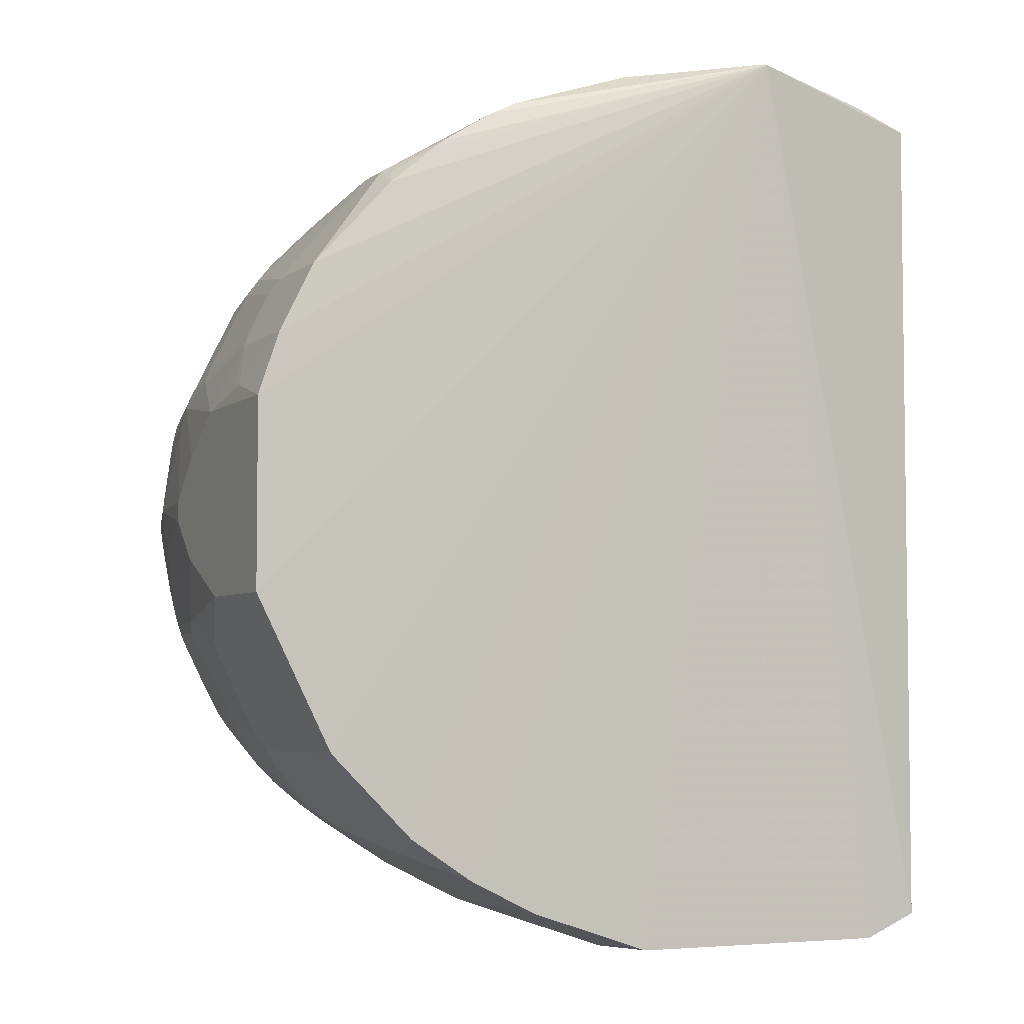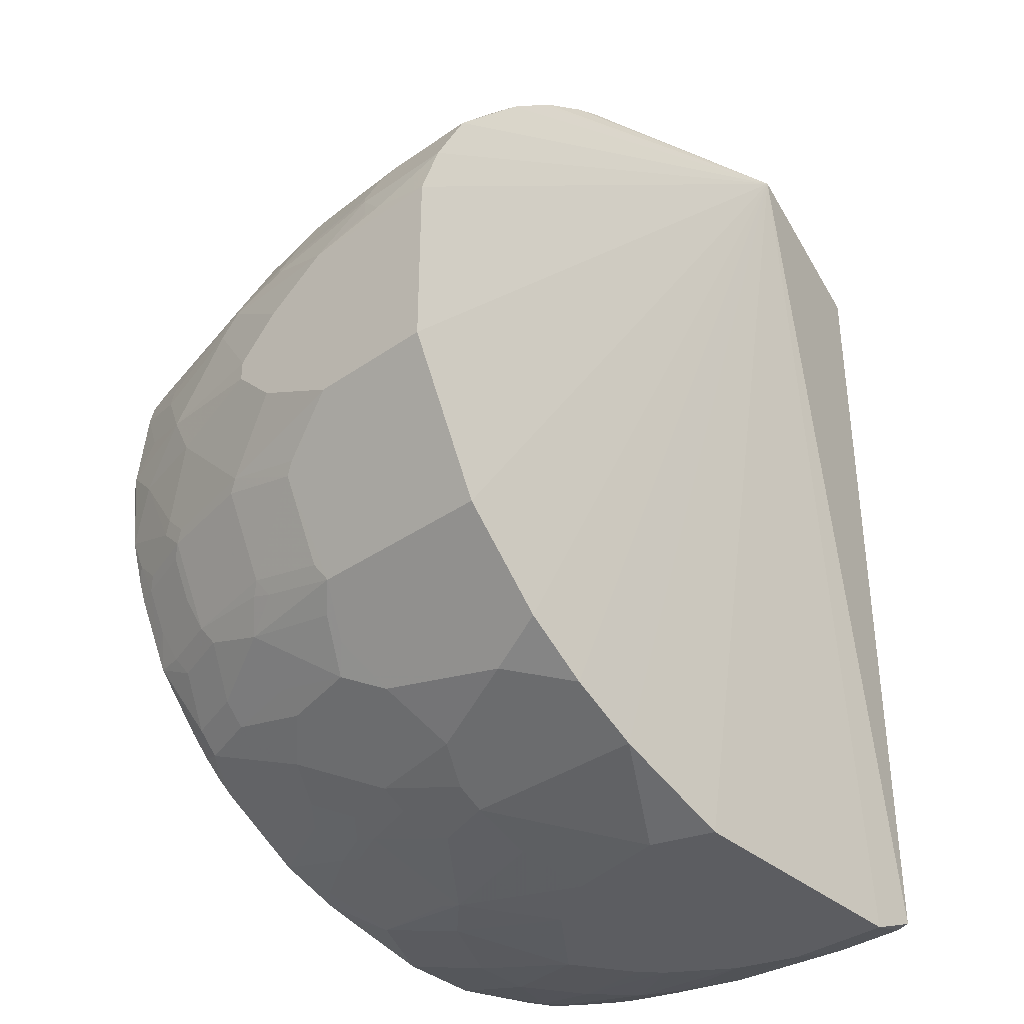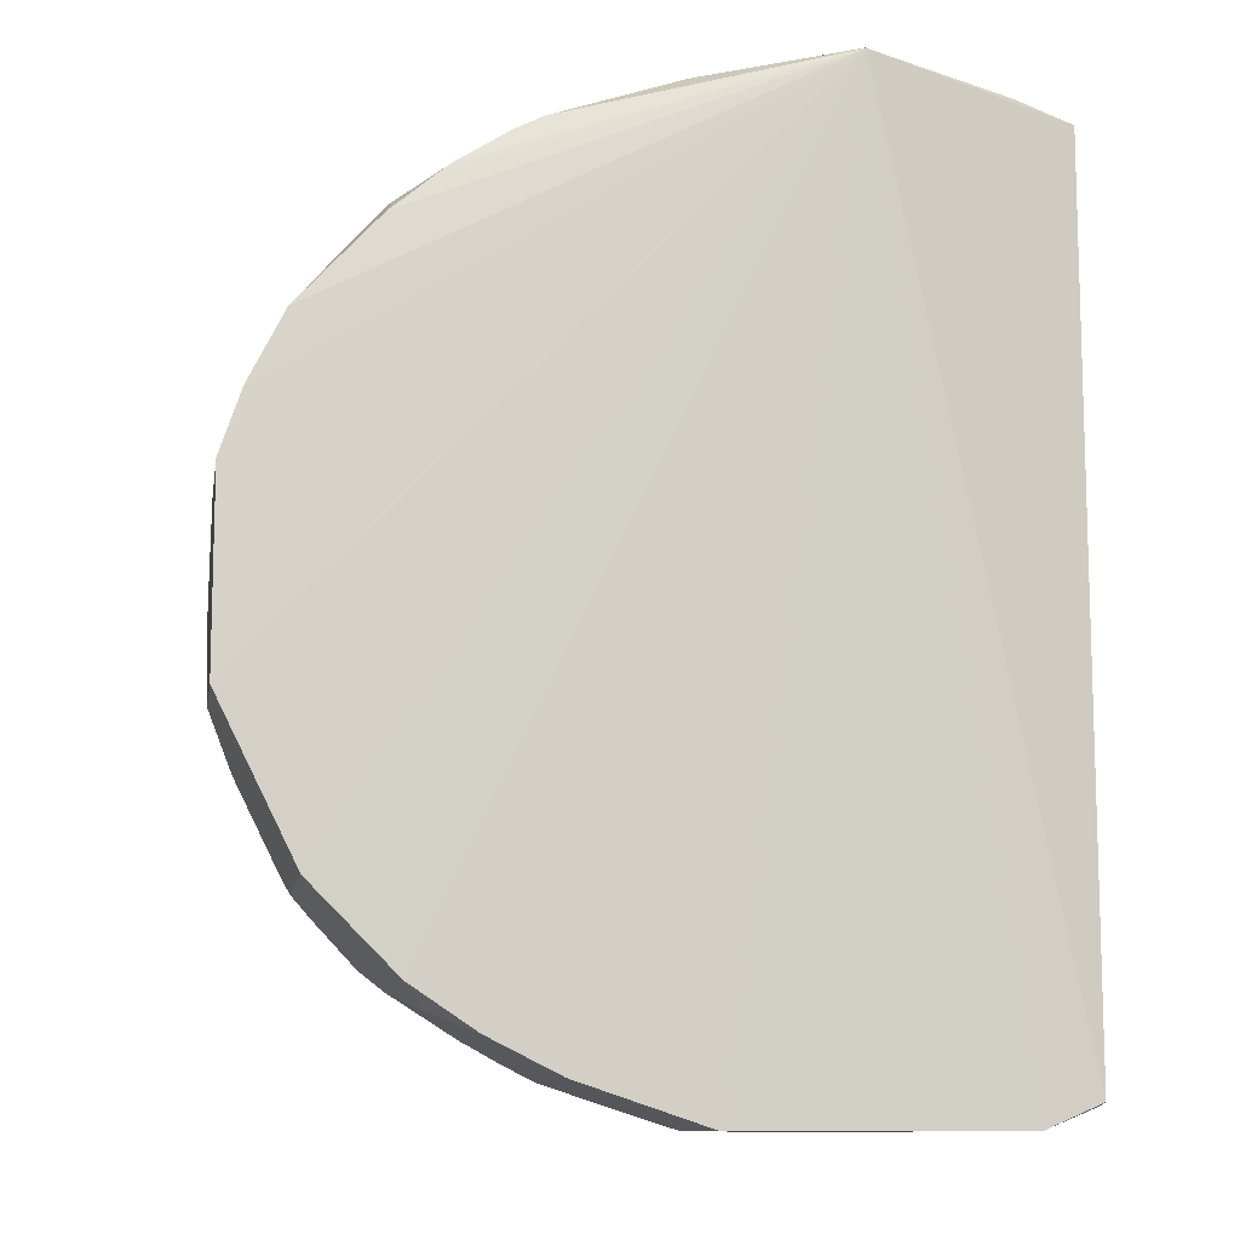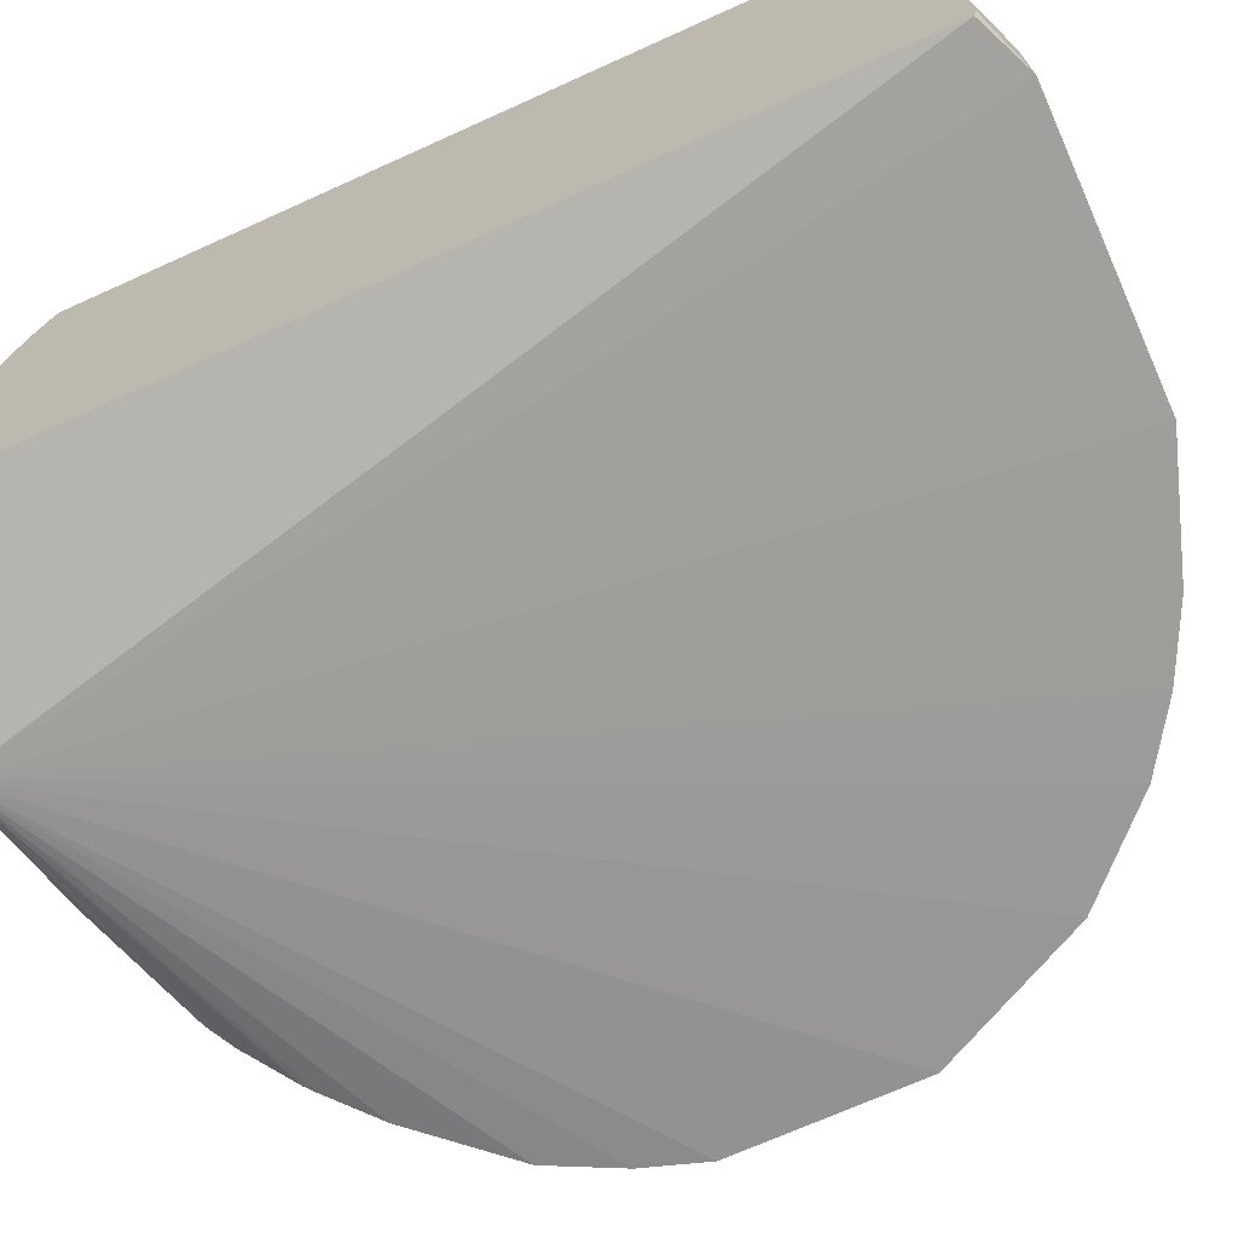
<metadata>
{"format":"obj","ext":"obj","renderer":"f3d","projection":"perspective","resolution":1024,"background":"white","views":[{"elev":-4.6,"azim":-25.6,"up":"+Z"},{"elev":-36.5,"azim":-47.9,"up":"+Z"},{"elev":-10.7,"azim":-9.5,"up":"+Z"},{"elev":-70.2,"azim":114.3,"up":"+Y"}]}
</metadata>
<code>
v 0.09111 -0.4734 -0.5323
v 0.09111 -0.1134 0.0883
v 0.09111 -0.4836 0.129
v 0.09111 -0.2799 0.1232
v 0.09111 -0.4118 0.1318
v 0.09111 -0.4516 0.1318
v 0.06449 -0.4516 0.1452
v 0.07253 -0.4113 0.1411
v 0.06449 -0.4194 0.1452
v 0.09111 -0.3387 0.129
v 0.08869 -0.2823 0.125
v 0.05644 -0.3145 0.1411
v 0.07253 -0.2339 0.125
v 0.04839 -0.3226 0.1452
v 0.06449 -0.242 0.129
v 0.03223 -0.1936 0.129
v 0.07253 -0.1533 0.1088
v 0.08869 -0.1855 0.1088
v 0.09111 -0.1452 0.09885
v 0.09111 -0.1831 0.107
v 0.09111 -0.2259 0.115
v 0.09111 -0.1186 0.09094
v 0.08869 -0.121 0.09275
v 0.04788 -0.1134 0.1032
v 0.01608 -0.1134 0.1129
v 0.04028 -0.121 0.1088
v -0.06452 -0.1452 0.129
v -0.03227 -0.242 0.1452
v -0.06452 -0.371 0.1613
v -0.06452 -0.2259 0.1452
v -0.09683 -0.242 0.1452
v -0.1613 -0.1936 0.129
v -0.1613 -0.3065 0.1452
v -0.1775 -0.3387 0.1452
v -0.08065 -0.4033 0.1613
v -0.08065 -0.4839 0.1613
v -0.1775 -0.4836 0.1452
v -0.2742 -0.4836 0.1129
v -0.2742 -0.371 0.1129
v -0.2849 -0.3656 0.1075
v -0.258 -0.2904 0.1129
v -0.2258 -0.3387 0.129
v -0.2097 -0.2904 0.129
v -0.2419 -0.2581 0.1129
v -0.258 -0.1936 0.09677
v -0.2688 -0.285 0.1075
v -0.3011 -0.3011 0.09136
v -0.3118 -0.3119 0.08601
v -0.2957 -0.3764 0.1021
v -0.3441 -0.3602 0.06984
v -0.3764 -0.4247 0.05374
v -0.3602 -0.3119 0.05374
v -0.3656 -0.2689 0.04298
v -0.3602 -0.2151 0.03764
v -0.2849 -0.2366 0.09136
v -0.2688 -0.1882 0.09136
v -0.3494 -0.2043 0.04298
v -0.3391 -0.1134 0.02396
v -0.3441 -0.1183 0.02147
v -0.3602 -0.1667 0.02147
v -0.3925 -0.1344 -0.02691
v -0.3466 -0.1134 0.01654
v -0.3205 -0.1134 0.03729
v -0.3249 -0.1134 0.03431
v -0.3172 -0.1237 0.04298
v -0.2661 -0.1734 0.08865
v -0.258 -0.1754 0.09275
v -0.2258 -0.127 0.09275
v -0.2339 -0.125 0.08865
v -0.2543 -0.1134 0.07567
v -0.2419 -0.1134 0.08074
v -0.2122 -0.1134 0.09275
v -0.1456 -0.1134 0.1129
v -0.1638 -0.1134 0.1088
v -0.1775 -0.127 0.1088
v -0.06452 -0.1237 0.1183
v -0.03272 -0.1134 0.1131
v -0.4312 -0.1134 -0.1109
v -0.3952 -0.1134 -0.04038
v -0.3979 -0.1237 -0.03767
v -0.3989 -0.1134 -0.04635
v -0.4301 -0.1237 -0.1022
v -0.4463 -0.2527 -0.06994
v -0.4624 -0.2527 -0.1022
v -0.4637 -0.24 -0.113
v -0.432 -0.1134 -0.113
v -0.4476 -0.1593 -0.1291
v -0.4355 -0.1134 -0.1286
v -0.4419 -0.1134 -0.2092
v -0.4476 -0.121 -0.2016
v -0.4516 -0.1452 -0.1775
v -0.4516 -0.1613 -0.1452
v -0.4678 -0.1936 -0.1936
v -0.4516 -0.1452 -0.2258
v -0.4357 -0.1134 -0.2576
v -0.3926 -0.1134 -0.3601
v -0.4195 -0.1134 -0.3064
v -0.4258 -0.1134 -0.2898
v -0.4315 -0.121 -0.2823
v -0.4254 -0.1291 -0.3064
v -0.4315 -0.1371 -0.2984
v -0.4476 -0.1855 -0.2984
v -0.4415 -0.1774 -0.3064
v -0.4254 -0.1774 -0.3387
v -0.4093 -0.1291 -0.3387
v -0.3982 -0.1134 -0.3492
v -0.3992 -0.1371 -0.3629
v -0.4154 -0.1855 -0.3629
v -0.3925 -0.1452 -0.3764
v -0.3602 -0.1291 -0.4086
v -0.3764 -0.1774 -0.4086
v -0.4086 -0.1936 -0.3764
v -0.4154 -0.2339 -0.379
v -0.4254 -0.2581 -0.371
v -0.4315 -0.2662 -0.3629
v -0.4637 -0.2662 -0.2984
v -0.4678 -0.2742 -0.2903
v -0.4637 -0.3307 -0.3145
v -0.4315 -0.3307 -0.379
v -0.4248 -0.3387 -0.3925
v -0.4248 -0.2742 -0.3764
v -0.4086 -0.242 -0.3925
v -0.3602 -0.1774 -0.4248
v -0.3441 -0.1291 -0.4248
v -0.3279 -0.2097 -0.457
v -0.3602 -0.242 -0.4409
v -0.3764 -0.3065 -0.4409
v -0.3764 -0.242 -0.4248
v -0.4086 -0.3226 -0.4086
v -0.3925 -0.3226 -0.4248
v -0.3602 -0.3387 -0.457
v -0.2957 -0.2742 -0.4892
v -0.2796 -0.2259 -0.4892
v -0.2957 -0.1936 -0.4731
v -0.3121 -0.1134 -0.4407
v -0.3252 -0.1134 -0.4312
v -0.3389 -0.1134 -0.4195
v -0.355 -0.1134 -0.4034
v -0.367 -0.121 -0.3952
v 0.09111 -0.1134 -0.4861
v -0.2439 -0.1134 -0.4799
v -0.2762 -0.1774 -0.4799
v -0.2601 -0.2097 -0.496
v -0.2688 -0.2259 -0.4946
v -0.258 -0.2259 -0.5
v -0.2742 -0.2742 -0.5
v -0.2419 -0.2904 -0.5162
v -0.1775 -0.242 -0.5323
v -0.2419 -0.1936 -0.5
v -0.244 -0.1774 -0.496
v -0.1795 -0.2259 -0.5282
v -0.1613 -0.1452 -0.5162
v -0.2117 -0.1291 -0.496
v -0.1956 -0.1134 -0.4961
v -0.1774 -0.1134 -0.5001
v -0.09728 -0.1134 -0.5162
v -0.03227 -0.1134 -0.5162
v -0.08068 -0.1774 -0.5323
v -0.1452 -0.2097 -0.5323
v -0.1291 -0.3065 -0.5484
v -0.1613 -0.3549 -0.5484
v -0.06452 -0.2581 -0.5484
v -0.03227 -0.1774 -0.5323
v -0.01617 -0.2904 -0.5484
v 0.01608 -0.2097 -0.5323
v 0.03223 -0.1452 -0.5162
v -1.931e-05 -0.1291 -0.5162
v 0.04788 -0.1134 -0.5003
v 0.05644 -0.1371 -0.508
v 0.04839 -0.1613 -0.5162
v 0.08869 -0.1855 -0.508
v 0.09111 -0.1473 -0.4979
v 0.08869 -0.121 -0.4919
v 0.06404 -0.1134 -0.4962
v 0.09111 -0.1186 -0.4896
v 0.09111 -0.1222 -0.4908
v 0.09111 -0.1867 -0.5069
v 0.09111 -0.2279 -0.5141
v 0.08064 -0.2097 -0.5162
v 0.04839 -0.242 -0.5323
v -1.931e-05 -0.3065 -0.5484
v 0.04839 -0.4032 -0.5484
v 0.03223 -0.3549 -0.5484
v 0.08064 -0.3226 -0.5323
v 0.06449 -0.2742 -0.5323
v 0.09111 -0.2476 -0.5173
v 0.09111 -0.3278 -0.5271
v 0.09111 -0.4194 -0.5323
v 0.04839 -0.4836 -0.5484
v -0.1613 -0.4836 -0.5484
v -0.06384 -0.5175 0.1606
v 0.09111 -0.4836 -0.53
v 0.04873 -0.4836 0.1451
v -0.06452 -0.5162 0.1613
v -0.04839 -0.4839 0.1613
v -0.04839 -0.4033 0.1613
v -0.2849 -0.4836 0.1075
v -0.2957 -0.4836 0.1021
v -0.3351 -0.4836 0.07699
v -0.3764 -0.457 0.05374
v -0.4409 -0.4086 -0.02691
v -0.4409 -0.4836 -0.02691
v -0.4463 -0.3979 -0.03767
v -0.4248 -0.3119 -0.01081
v -0.4086 -0.2957 0.005363
v -0.4086 -0.2312 -0.01081
v -0.3764 -0.2957 0.03764
v -0.414 -0.2205 -0.02157
v -0.4301 -0.2527 -0.03767
v -0.4301 -0.3011 -0.02157
v -0.4624 -0.3011 -0.08605
v -0.4624 -0.3979 -0.06994
v -0.4678 -0.4032 -0.0807
v -0.4678 -0.3065 -0.0968
v -0.4839 -0.371 -0.1291
v -0.4799 -0.4173 -0.113
v -0.4812 -0.4328 -0.1156
v -0.4839 -0.4836 -0.1291
v -0.4678 -0.4836 -0.0807
v -0.4839 -0.4836 -0.2742
v -0.4839 -0.2904 -0.1936
v -0.4839 -0.3226 -0.2419
v -0.4839 -0.3871 -0.2742
v -0.4248 -0.4836 -0.3925
v -0.4678 -0.3387 -0.3064
v -0.4678 -0.2097 -0.2258
v -0.4839 -0.2904 -0.2097
v -0.4678 -0.242 -0.1291
v -0.4678 -0.2581 -0.113
v -0.4839 -0.3226 -0.1614
v -0.4516 -0.1774 -0.2742
v -0.4476 -0.1694 -0.2823
v -0.4516 -0.1936 -0.2903
v -0.3602 -0.4836 -0.457
v -0.3441 -0.4355 -0.4731
v -0.3116 -0.4836 -0.4894
v -0.2796 -0.3387 -0.5054
v -0.258 -0.4836 -0.5162
v -0.258 -0.3387 -0.5162
v -0.3118 -0.3549 -0.4892
v -0.2097 -0.3387 -0.5323
v -0.1775 -0.4355 -0.5484
v -0.3791 -0.4836 0.04027
v -0.3737 -0.4705 0.05103
v -0.3441 -0.4836 0.06984
f 194 191 193
f 189 182 1
f 189 190 182
f 189 191 190
f 192 1 3
f 189 1 192
f 192 3 191
f 194 37 38
f 194 38 191
f 193 191 3
f 189 192 191
f 177 140 187
f 184 187 188
f 140 96 2
f 140 2 187
f 187 2 1
f 188 187 1
f 188 1 182
f 184 188 182
f 186 184 185
f 186 187 184
f 186 177 187
f 179 186 185
f 194 36 37
f 178 186 179
f 178 177 186
f 96 78 2
f 194 195 36
f 201 200 51
f 194 193 7
f 207 54 205
f 205 54 206
f 179 185 180
f 205 206 204
f 205 204 51
f 201 51 204
f 201 204 203
f 201 203 202
f 201 202 200
f 49 51 200
f 198 49 200
f 198 200 199
f 198 199 191
f 198 191 197
f 198 197 49
f 49 197 40
f 38 40 197
f 38 197 191
f 36 195 29
f 9 196 7
f 12 14 10
f 9 10 14
f 9 14 196
f 196 14 29
f 196 29 195
f 196 195 7
f 193 3 7
f 194 7 195
f 183 181 180
f 152 159 148
f 183 185 184
f 163 157 167
f 163 167 166
f 163 166 165
f 163 165 164
f 163 164 162
f 163 162 158
f 158 162 159
f 160 159 162
f 160 162 161
f 160 161 148
f 160 148 159
f 152 158 159
f 163 158 157
f 152 156 158
f 157 156 140
f 156 141 140
f 154 141 156
f 155 154 156
f 155 156 152
f 155 152 154
f 152 153 154
f 153 141 154
f 153 150 141
f 151 150 153
f 151 153 152
f 207 53 54
f 158 156 157
f 167 157 168
f 167 168 166
f 169 166 168
f 183 184 182
f 183 182 181
f 181 182 162
f 164 181 162
f 164 165 181
f 165 180 181
f 165 166 180
f 170 180 166
f 170 179 180
f 171 179 170
f 171 178 179
f 171 177 178
f 171 172 177
f 172 140 177
f 175 140 172
f 176 175 172
f 176 172 173
f 176 173 175
f 175 173 174
f 175 174 140
f 174 168 140
f 169 168 174
f 169 174 173
f 169 173 172
f 169 172 171
f 169 171 170
f 169 170 166
f 183 180 185
f 207 52 53
f 242 239 241
f 207 205 51
f 147 148 239
f 147 239 146
f 133 144 132
f 146 132 144
f 235 130 131
f 240 131 132
f 240 235 131
f 237 235 240
f 237 240 132
f 237 132 146
f 237 146 239
f 237 239 238
f 239 148 241
f 237 238 236
f 235 236 234
f 235 234 130
f 130 234 224
f 130 224 120
f 231 117 226
f 233 102 117
f 233 117 231
f 233 231 102
f 101 102 99
f 232 94 95
f 232 95 99
f 232 99 102
f 237 236 235
f 151 152 148
f 242 238 239
f 242 190 238
f 114 121 115
f 128 122 123
f 124 111 110
f 143 142 150
f 150 142 141
f 168 157 140
f 208 204 206
f 208 210 204
f 203 204 210
f 245 199 200
f 245 191 199
f 245 243 191
f 244 243 245
f 244 245 200
f 244 200 243
f 243 200 202
f 243 202 191
f 224 191 220
f 224 234 191
f 236 191 234
f 236 238 191
f 238 190 191
f 162 182 190
f 161 162 190
f 161 241 148
f 242 241 161
f 242 161 190
f 232 102 231
f 232 231 94
f 94 231 226
f 94 226 93
f 218 220 191
f 219 218 191
f 219 191 202
f 203 219 202
f 213 219 203
f 217 219 213
f 217 218 219
f 217 215 218
f 216 215 217
f 216 217 213
f 216 213 215
f 213 214 215
f 213 211 214
f 212 211 213
f 212 213 203
f 212 203 211
f 211 203 210
f 211 210 83
f 209 83 210
f 209 210 208
f 209 208 83
f 208 80 83
f 61 62 80
f 61 80 208
f 61 208 206
f 61 206 60
f 60 206 54
f 218 215 220
f 207 51 52
f 221 220 215
f 223 220 222
f 88 92 87
f 211 83 84
f 211 84 214
f 230 221 215
f 228 221 230
f 229 228 230
f 229 230 215
f 229 215 214
f 229 214 84
f 229 84 85
f 229 85 228
f 228 85 87
f 228 87 92
f 228 92 93
f 228 93 221
f 227 222 221
f 227 221 93
f 227 93 226
f 227 226 222
f 222 226 117
f 223 222 117
f 223 117 225
f 118 225 117
f 118 223 225
f 118 120 223
f 223 120 224
f 223 224 220
f 222 220 221
f 151 148 150
f 125 123 124
f 149 143 150
f 59 61 60
f 59 60 54
f 59 54 58
f 58 54 57
f 55 57 54
f 55 56 57
f 55 46 56
f 55 47 46
f 48 47 55
f 48 55 54
f 48 54 53
f 48 53 52
f 59 62 61
f 50 48 52
f 50 51 49
f 50 49 48
f 48 49 40
f 48 40 47
f 149 150 148
f 41 46 40
f 41 45 46
f 41 44 45
f 41 43 44
f 41 34 43
f 41 42 34
f 39 34 42
f 50 52 51
f 59 58 62
f 58 63 62
f 64 63 58
f 34 33 32
f 34 32 43
f 44 43 32
f 44 32 45
f 75 45 32
f 75 68 45
f 75 72 68
f 74 72 75
f 74 75 32
f 74 32 73
f 74 73 72
f 72 73 71
f 72 71 68
f 69 68 71
f 69 71 70
f 69 70 66
f 69 66 68
f 67 68 66
f 67 45 68
f 56 46 45
f 56 45 67
f 56 67 66
f 56 66 65
f 56 65 57
f 58 57 65
f 64 58 65
f 64 65 63
f 39 42 41
f 32 27 73
f 39 41 40
f 39 38 34
f 11 4 21
f 13 11 21
f 18 13 21
f 18 21 20
f 18 20 19
f 18 19 17
f 18 17 13
f 13 17 16
f 15 13 16
f 15 16 14
f 15 14 13
f 13 14 12
f 21 4 20
f 13 12 11
f 11 10 4
f 10 5 4
f 8 6 5
f 8 5 10
f 8 10 9
f 8 9 7
f 8 7 6
f 6 7 3
f 6 3 5
f 5 3 4
f 4 3 2
f 2 3 1
f 11 12 10
f 20 4 2
f 19 20 2
f 22 19 2
f 34 38 37
f 34 37 36
f 35 34 36
f 35 36 29
f 35 29 34
f 34 29 33
f 31 33 29
f 31 32 33
f 31 27 32
f 30 28 27
f 30 27 31
f 30 31 29
f 30 29 28
f 28 29 14
f 16 28 14
f 16 27 28
f 16 25 27
f 26 25 16
f 26 16 17
f 23 17 19
f 23 26 17
f 23 24 26
f 24 25 26
f 24 2 25
f 22 2 24
f 22 24 23
f 22 23 19
f 39 40 38
f 76 73 27
f 47 40 46
f 76 27 77
f 129 130 120
f 129 120 122
f 129 122 127
f 127 122 128
f 127 128 123
f 127 123 126
f 127 126 125
f 125 126 123
f 124 123 111
f 111 123 122
f 111 122 112
f 113 112 122
f 129 127 130
f 114 113 122
f 121 122 120
f 121 120 115
f 119 115 120
f 119 120 118
f 119 118 115
f 116 115 118
f 116 118 117
f 116 117 102
f 116 102 115
f 103 104 102
f 108 104 105
f 108 102 104
f 114 122 121
f 127 131 130
f 127 125 131
f 125 132 131
f 145 143 149
f 145 149 148
f 145 148 147
f 145 147 146
f 145 146 144
f 145 144 143
f 143 144 133
f 76 77 73
f 133 134 142
f 142 134 135
f 142 135 141
f 141 135 140
f 135 96 140
f 136 96 135
f 138 96 136
f 139 110 96
f 139 96 138
f 139 138 110
f 138 124 110
f 137 124 138
f 137 138 136
f 137 136 124
f 124 136 135
f 124 135 134
f 125 124 134
f 125 134 133
f 125 133 132
f 108 115 102
f 108 114 115
f 143 133 142
f 108 112 113
f 90 88 89
f 88 78 89
f 86 78 88
f 86 88 87
f 86 87 85
f 86 85 78
f 82 78 85
f 82 85 84
f 82 84 83
f 82 83 80
f 82 80 78
f 81 79 78
f 91 88 90
f 81 78 80
f 79 80 62
f 79 62 78
f 65 66 70
f 63 65 70
f 63 70 62
f 70 71 62
f 62 71 78
f 71 2 78
f 25 2 73
f 77 25 73
f 77 27 25
f 108 113 114
f 81 80 79
f 91 92 88
f 73 2 71
f 91 90 93
f 108 109 112
f 91 93 92
f 109 111 112
f 109 96 110
f 107 96 109
f 107 109 108
f 107 108 105
f 107 105 96
f 106 96 105
f 106 97 96
f 100 98 97
f 100 97 106
f 100 106 105
f 109 110 111
f 100 104 103
f 100 105 104
f 90 89 95
f 89 78 95
f 90 94 93
f 95 78 96
f 97 95 96
f 90 95 94
f 98 99 95
f 100 99 98
f 100 101 99
f 100 102 101
f 100 103 102
f 98 95 97

</code>
